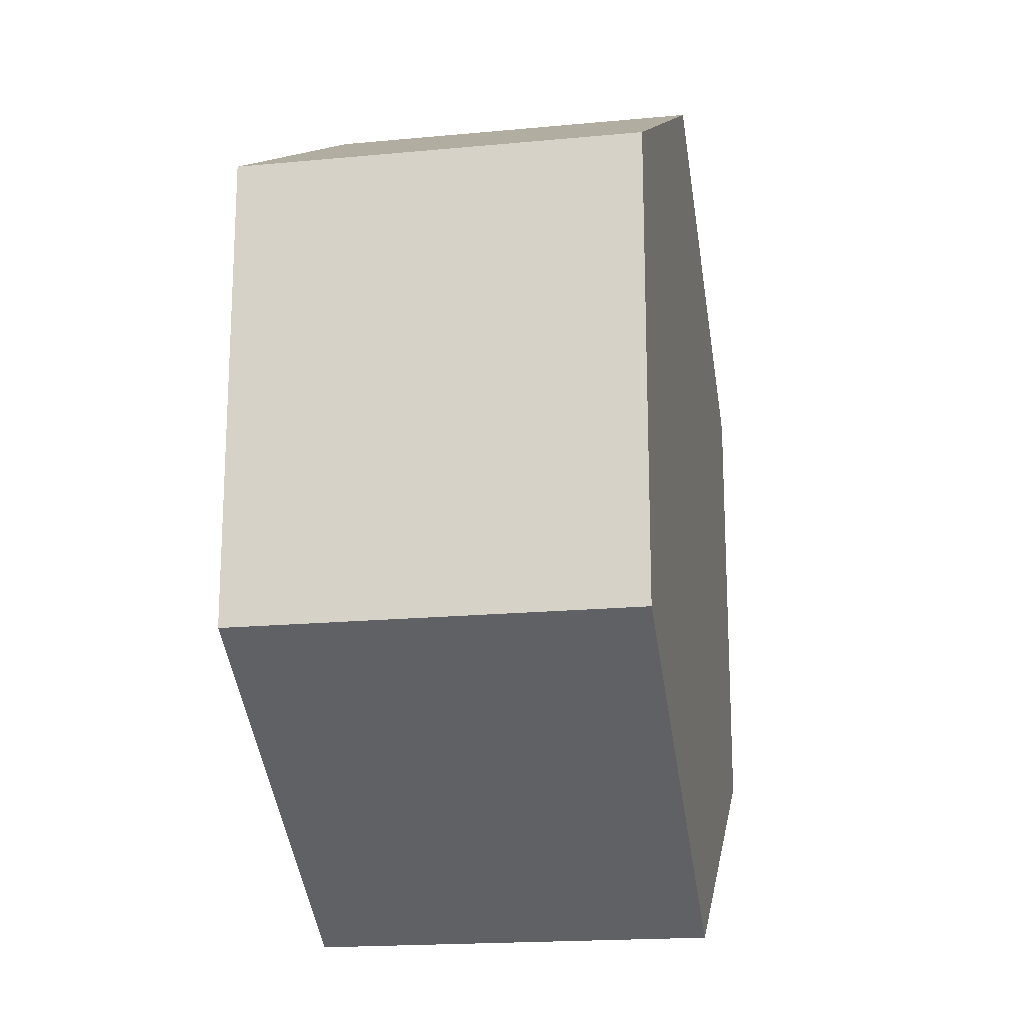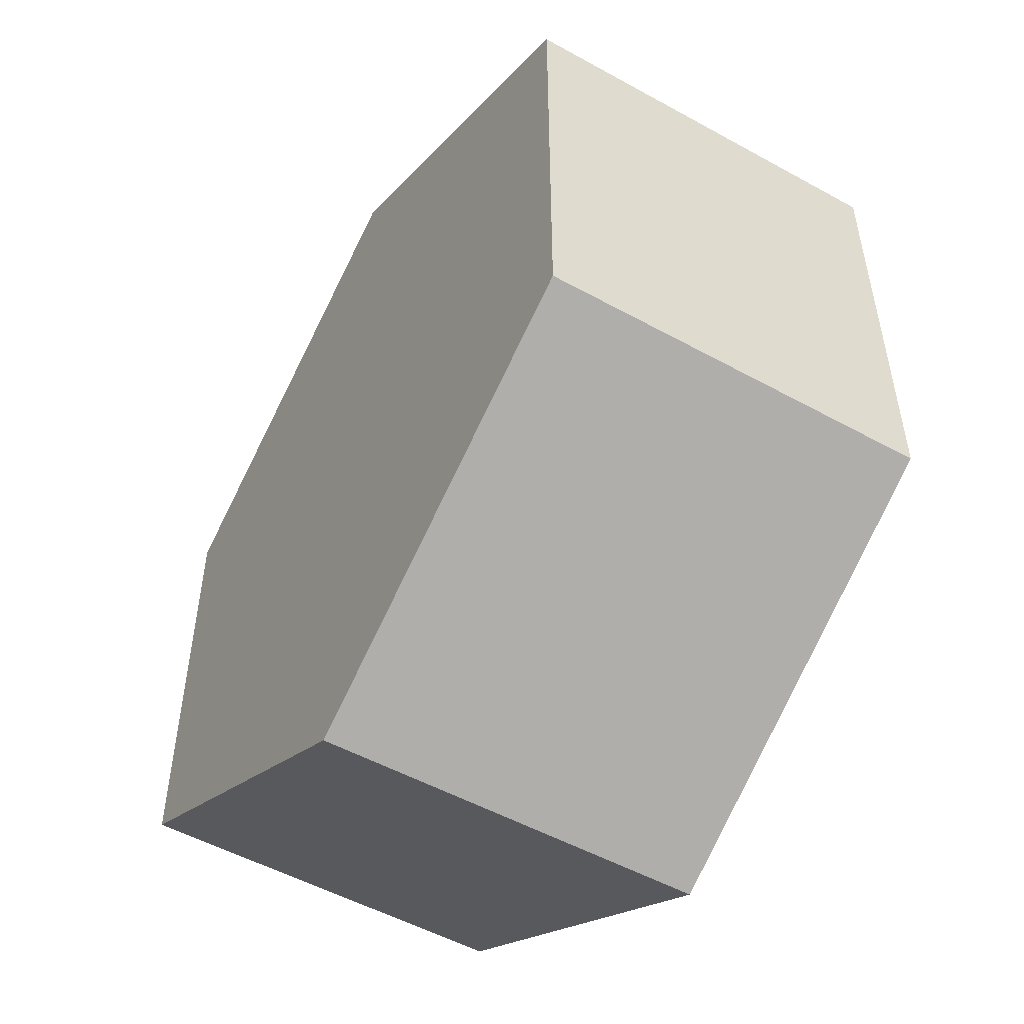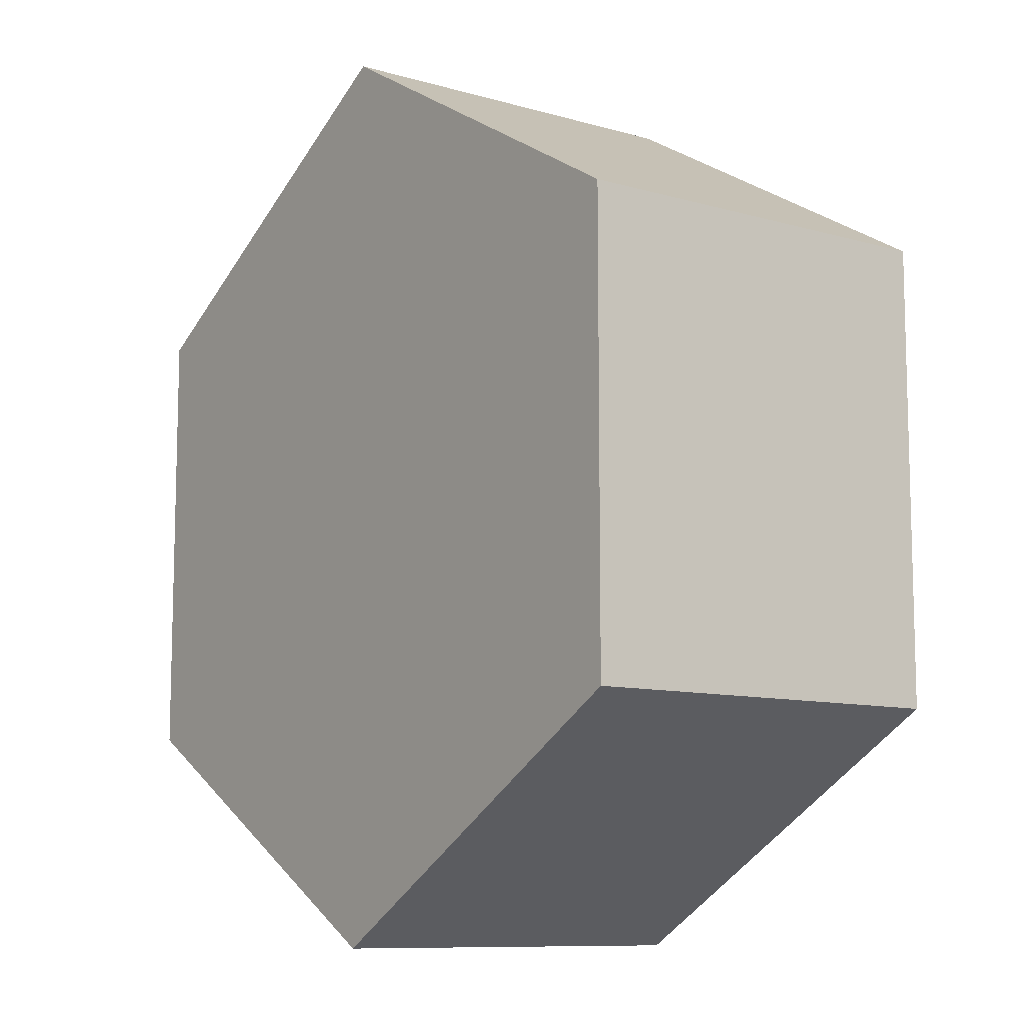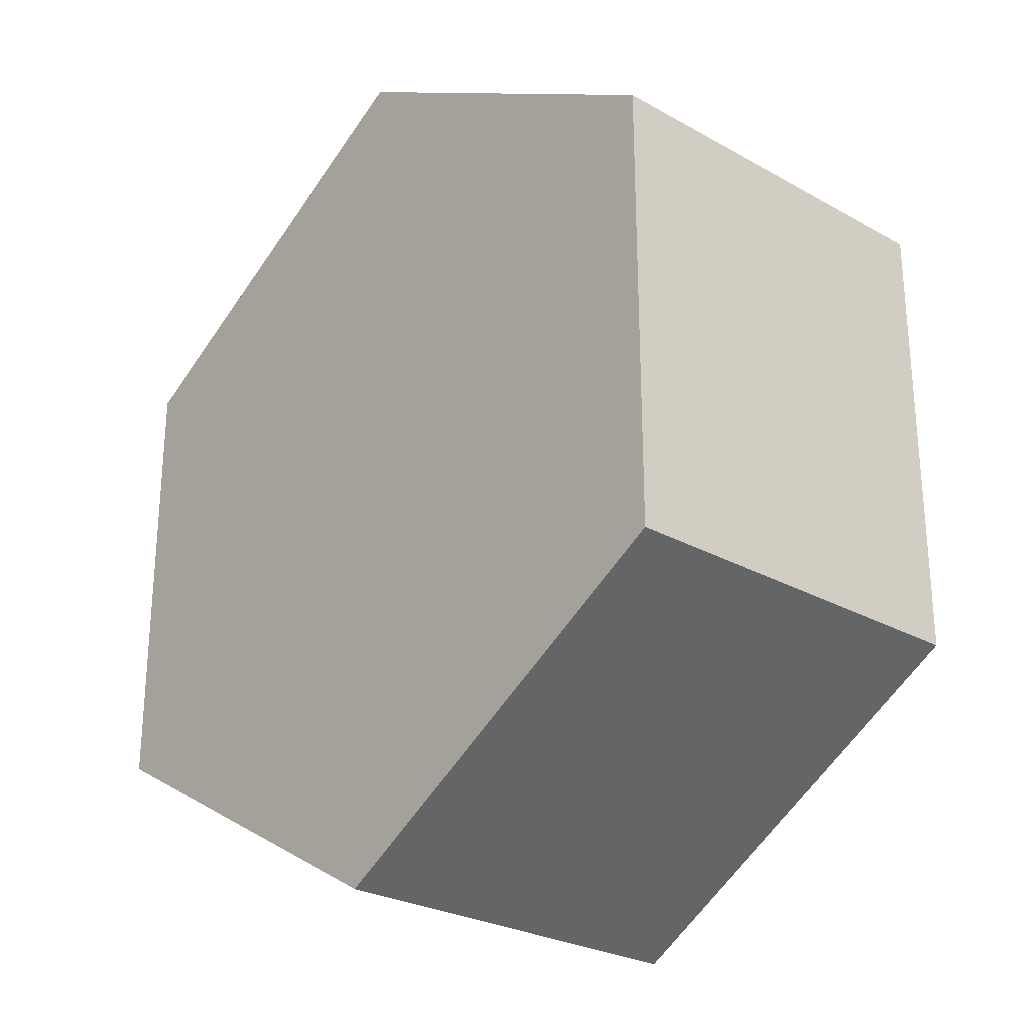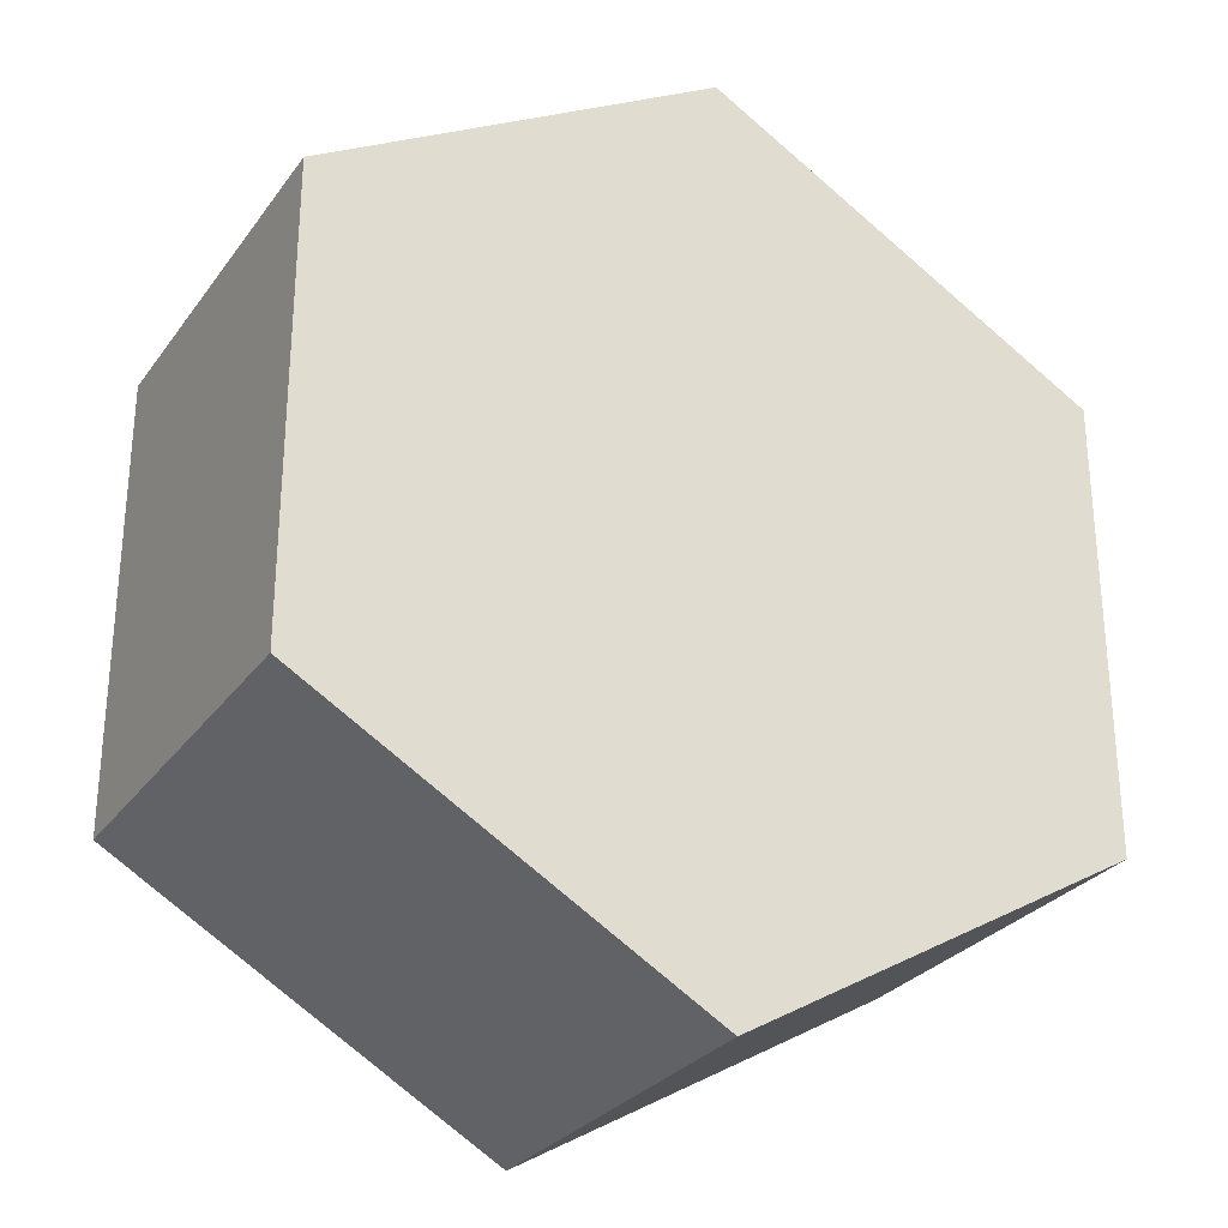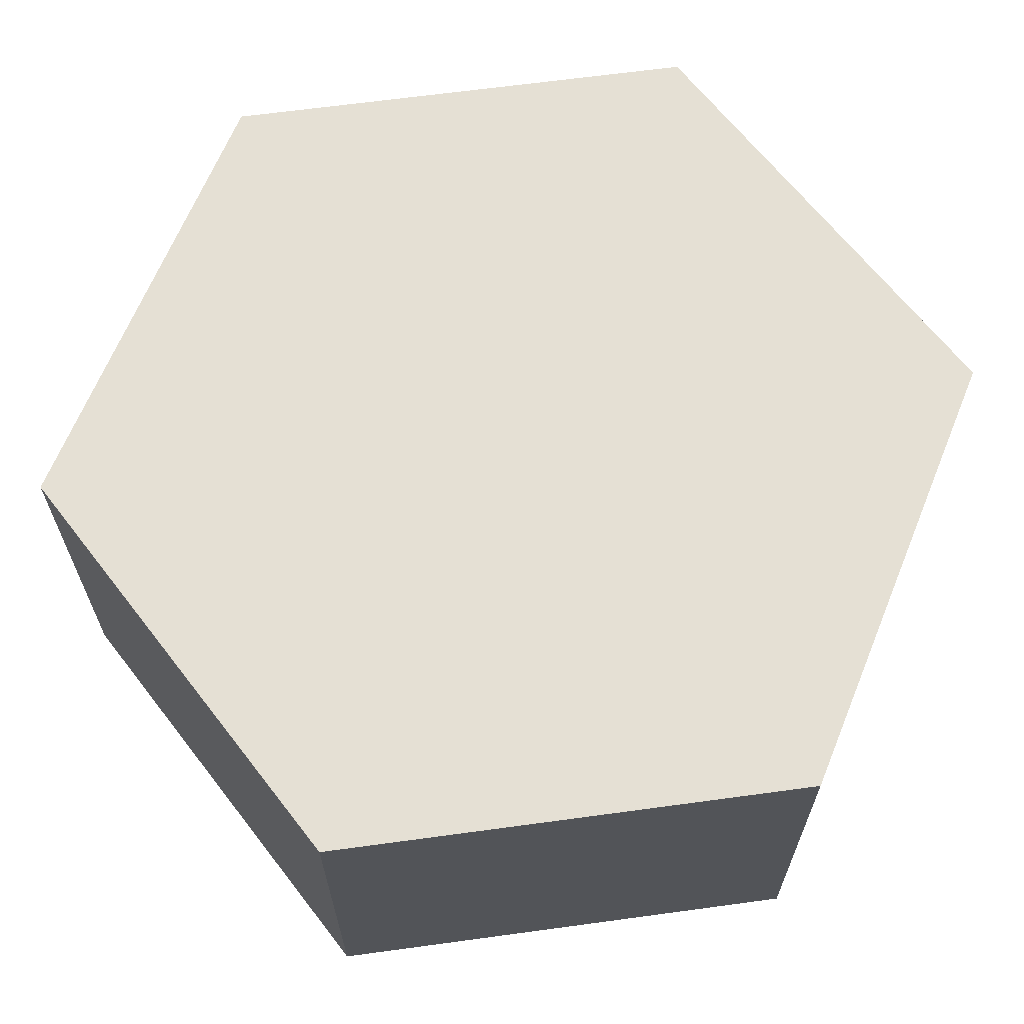
<metadata>
{"format":"obj","ext":"obj","renderer":"f3d","projection":"perspective","resolution":1024,"background":"white","views":[{"elev":-18.6,"azim":100.3,"up":"+Y"},{"elev":-52.1,"azim":-120.8,"up":"+Y"},{"elev":-9.9,"azim":-126.2,"up":"+Y"},{"elev":-26.7,"azim":-131.2,"up":"+Y"},{"elev":-28.5,"azim":151.2,"up":"+Y"},{"elev":65.6,"azim":82.2,"up":"+Z"}]}
</metadata>
<code>
v 0.08926 0.05153 0.04383
v 0.08926 -0.05153 0.04383
v 0 -0.1031 0.04383
v -0.08926 -0.05153 0.04383
v -0.08926 0.05153 0.04383
v 0 0.1031 0.04383
v 0.08926 0.05153 -0.04383
v 0.08926 -0.05153 -0.04383
v 0 -0.1031 -0.04383
v -0.08926 -0.05153 -0.04383
v -0.08926 0.05153 -0.04383
v 0 0.1031 -0.04383
v 0 0 0.04383
v 0 0 -0.04383
f 1 2 8 7
f 2 3 9 8
f 3 4 10 9
f 4 5 11 10
f 5 6 12 11
f 6 1 7 12
f 2 1 13
f 3 2 13
f 4 3 13
f 5 4 13
f 6 5 13
f 1 6 13
f 7 8 14
f 8 9 14
f 9 10 14
f 10 11 14
f 11 12 14
f 12 7 14

</code>
